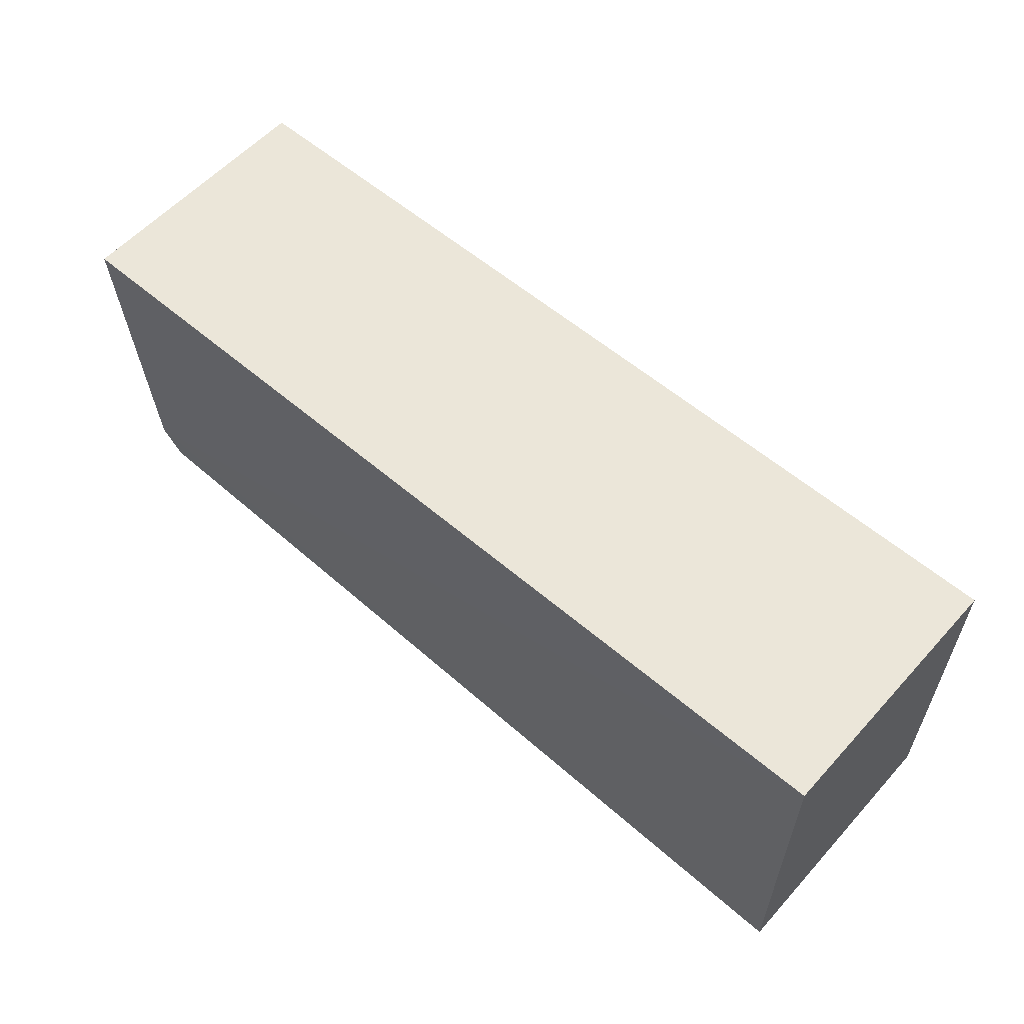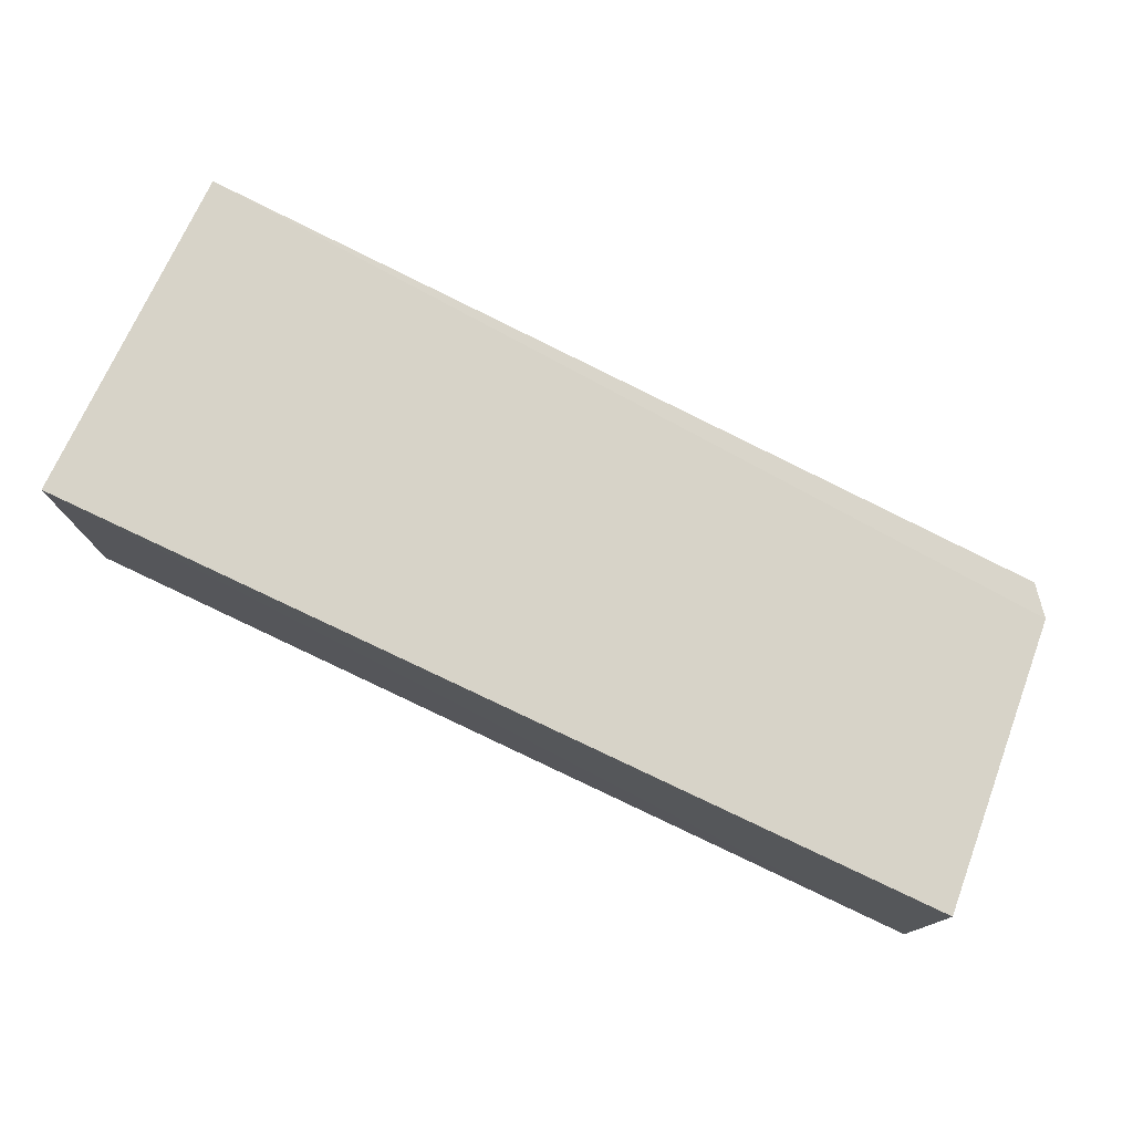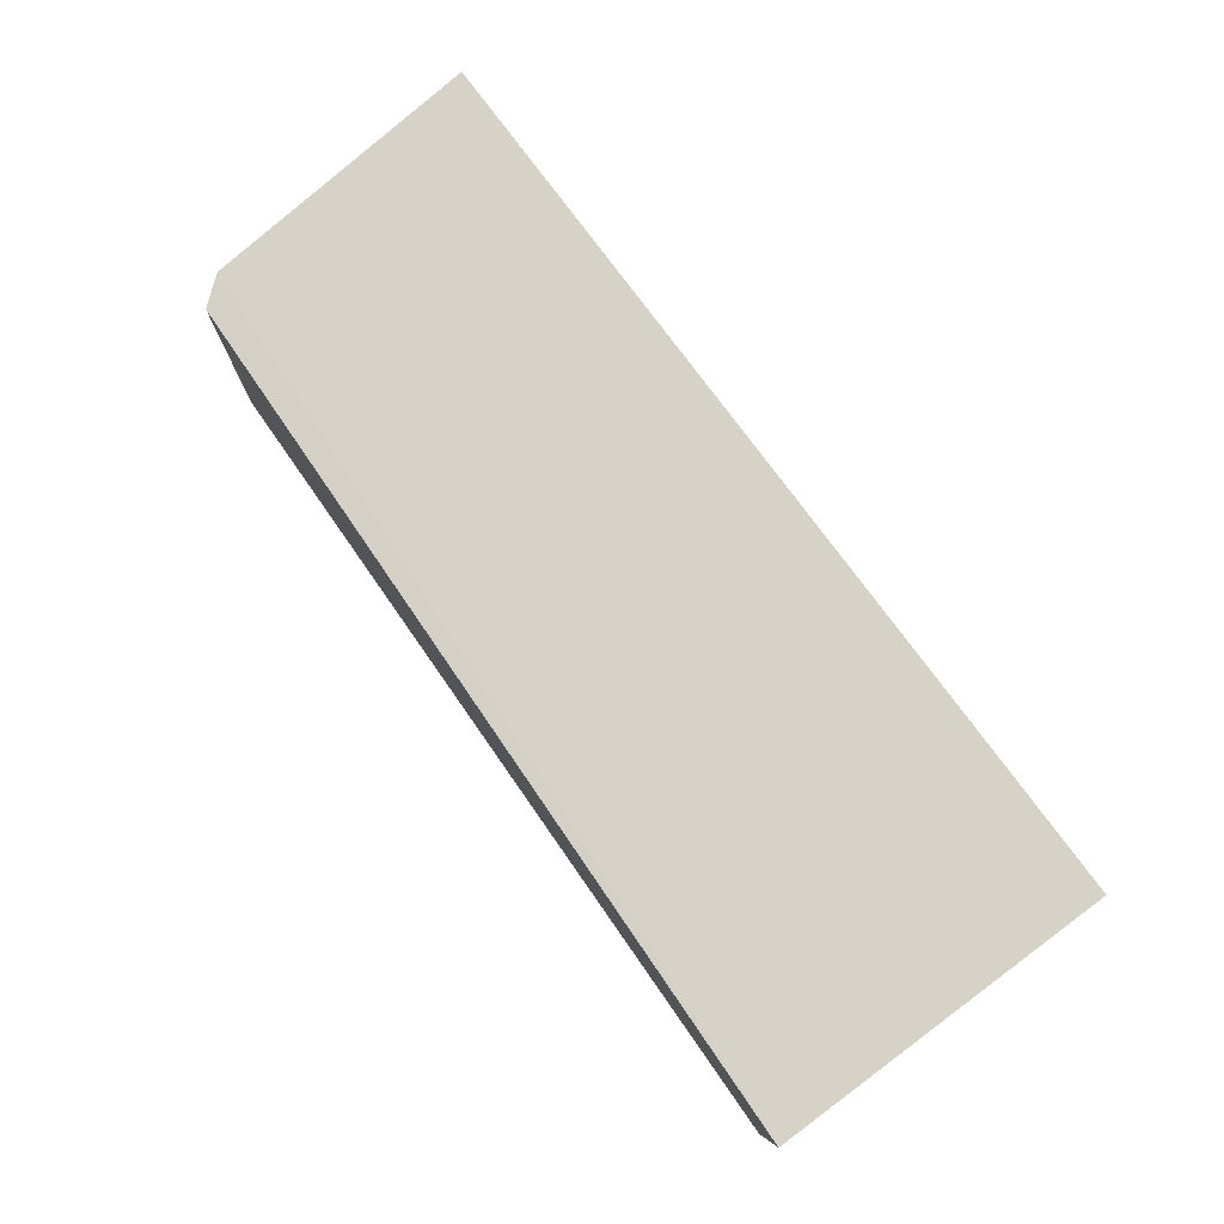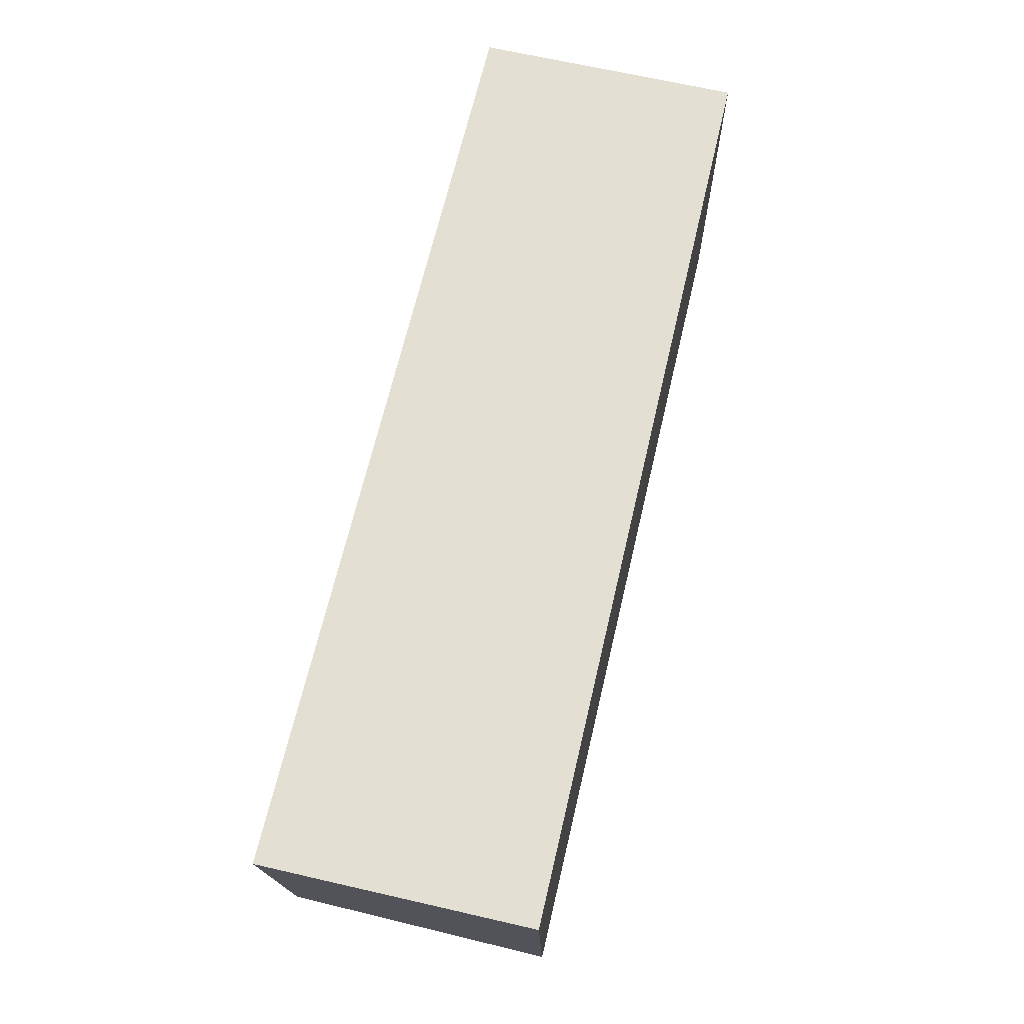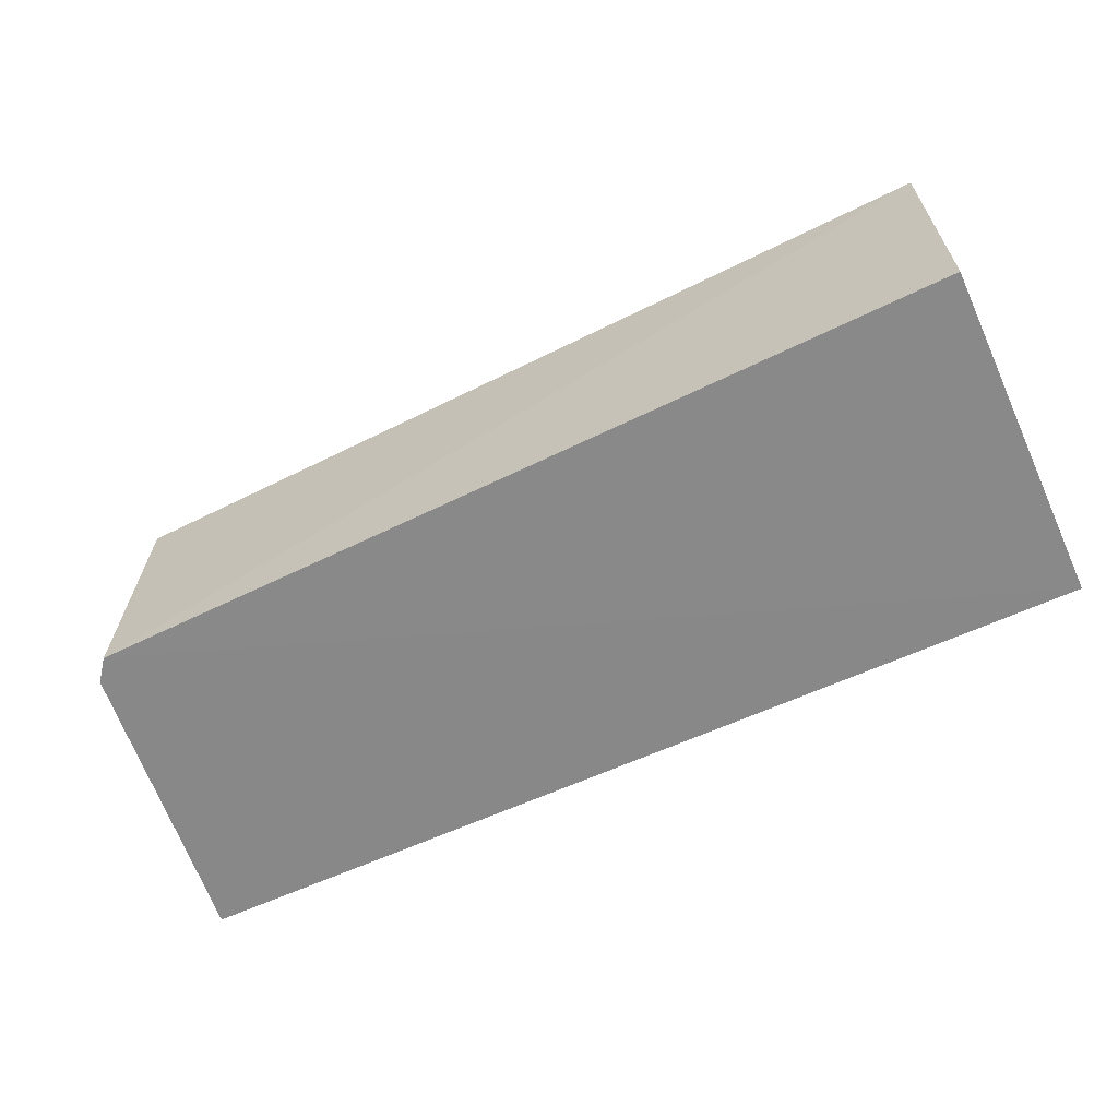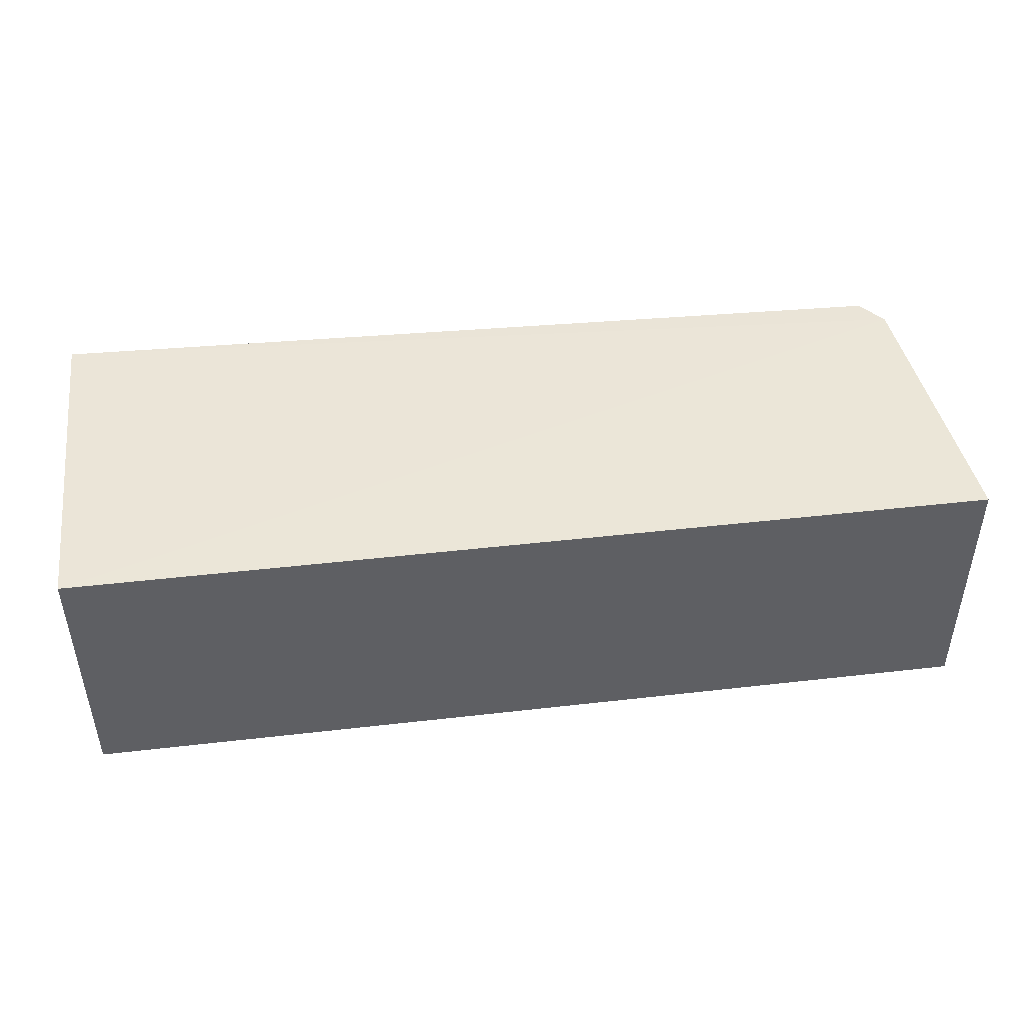
<metadata>
{"format":"obj","ext":"obj","renderer":"f3d","projection":"perspective","resolution":1024,"background":"white","views":[{"elev":57.4,"azim":41.7,"up":"+Y"},{"elev":76.4,"azim":-154.7,"up":"+Z"},{"elev":78.3,"azim":53.5,"up":"+Z"},{"elev":66.5,"azim":-76.9,"up":"+Y"},{"elev":-63.0,"azim":24.7,"up":"+Z"},{"elev":45.9,"azim":172.5,"up":"+Z"}]}
</metadata>
<code>
v -0.09516 -0.02944 0.07058
v -0.09516 -0.06934 0.0706
v -0.09516 -0.02944 0.03988
v -0.2021 -0.02939 0.03998
v -0.202 -0.02949 0.07049
v -0.09518 -0.06904 0.03997
v -0.1988 -0.06264 0.07064
v -0.1963 -0.06638 0.03985
v -0.1983 -0.06387 0.03986
v -0.1963 -0.06584 0.07053
f 1 2 3
f 1 3 4
f 5 1 4
f 6 3 2
f 7 2 1
f 7 1 5
f 7 5 4
f 8 3 6
f 8 6 2
f 9 8 7
f 9 7 4
f 9 4 3
f 9 3 8
f 10 8 2
f 10 2 7
f 10 7 8

</code>
